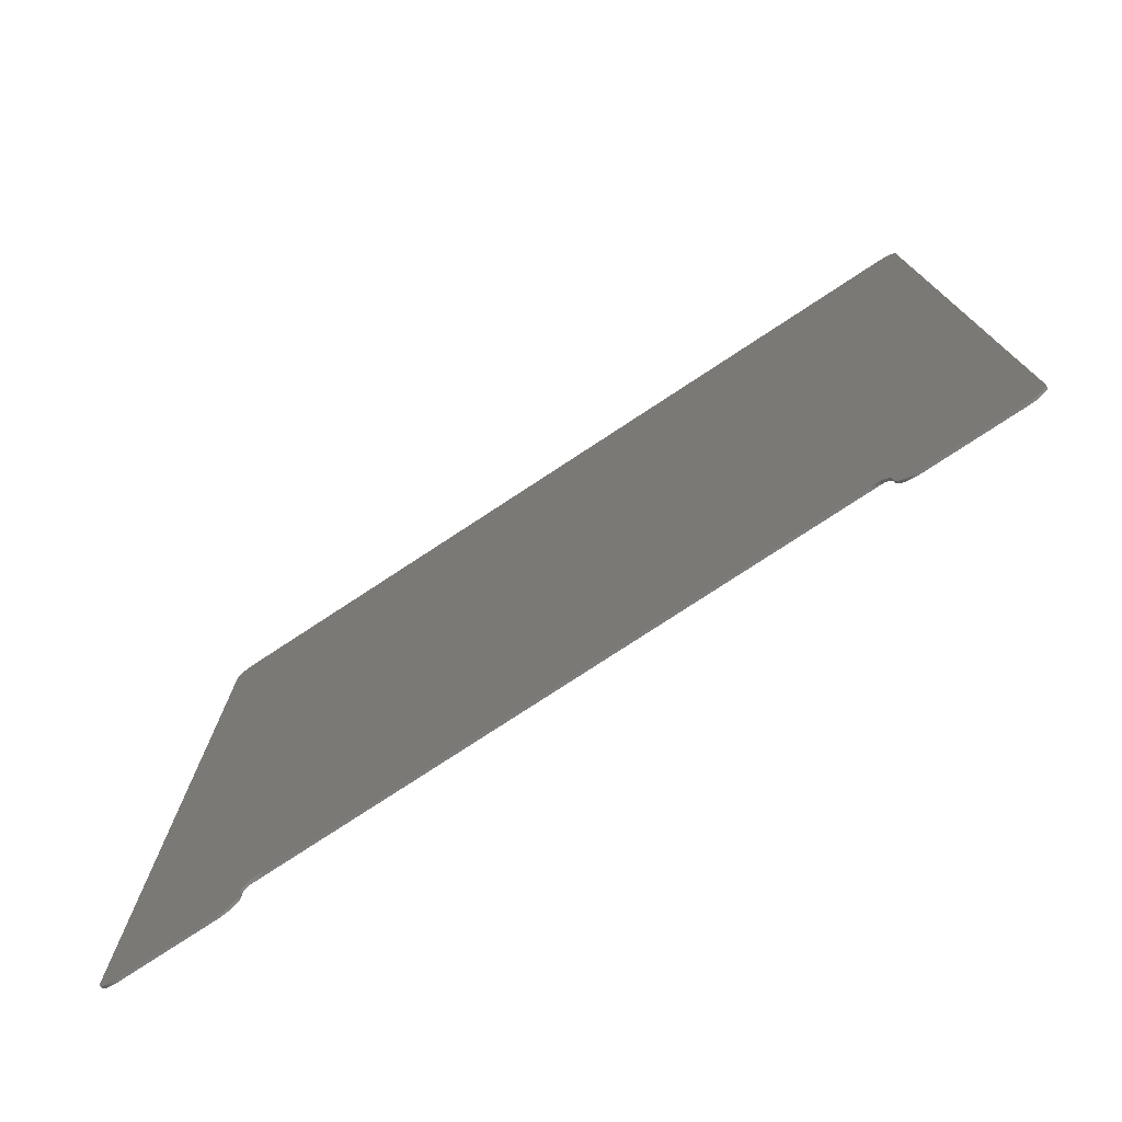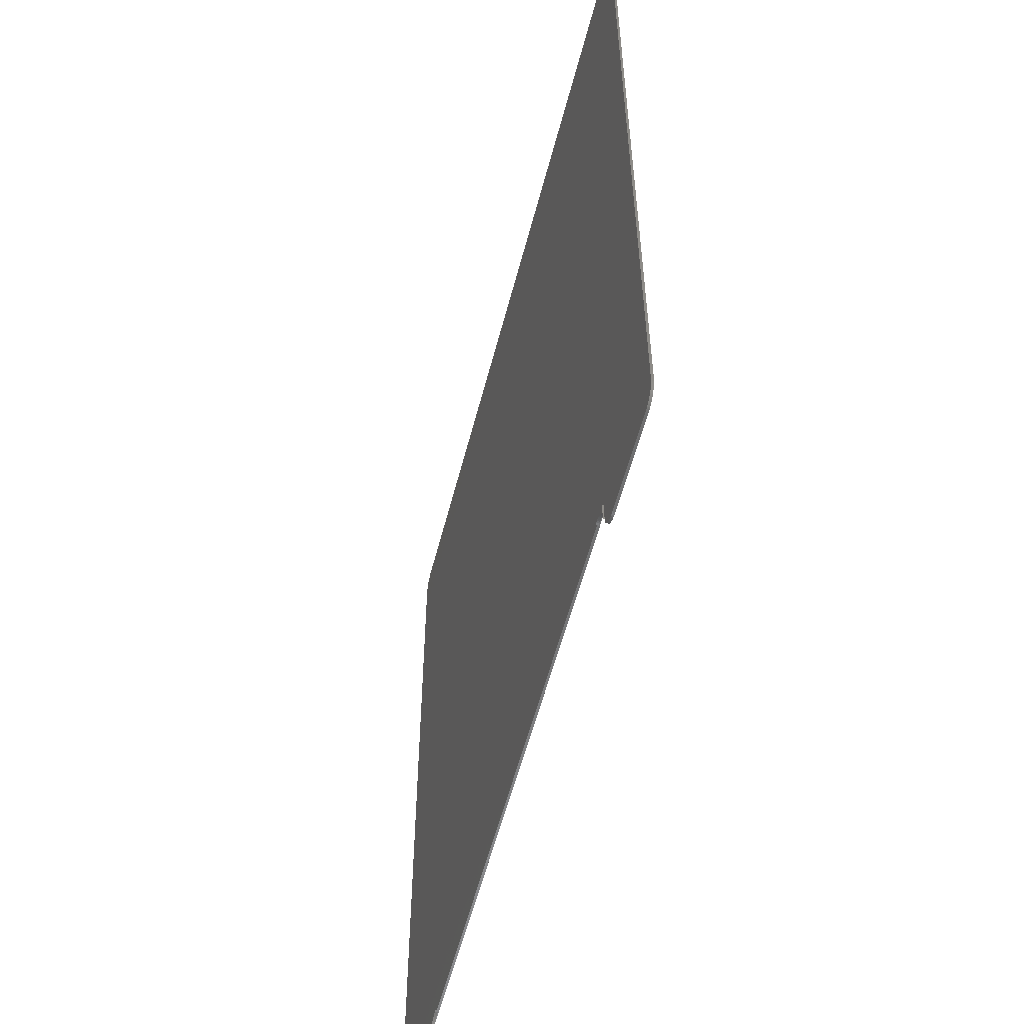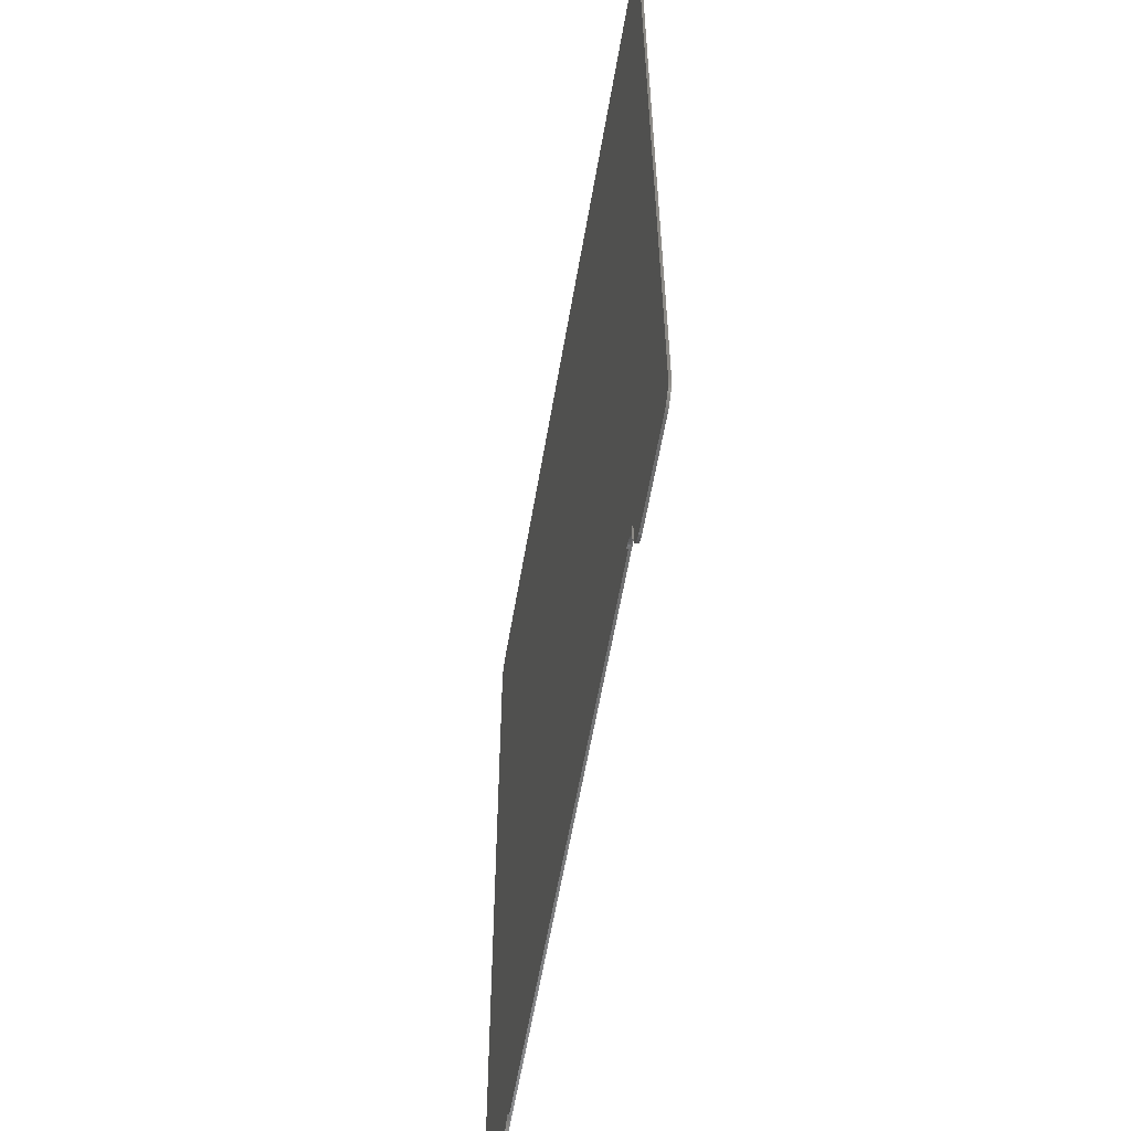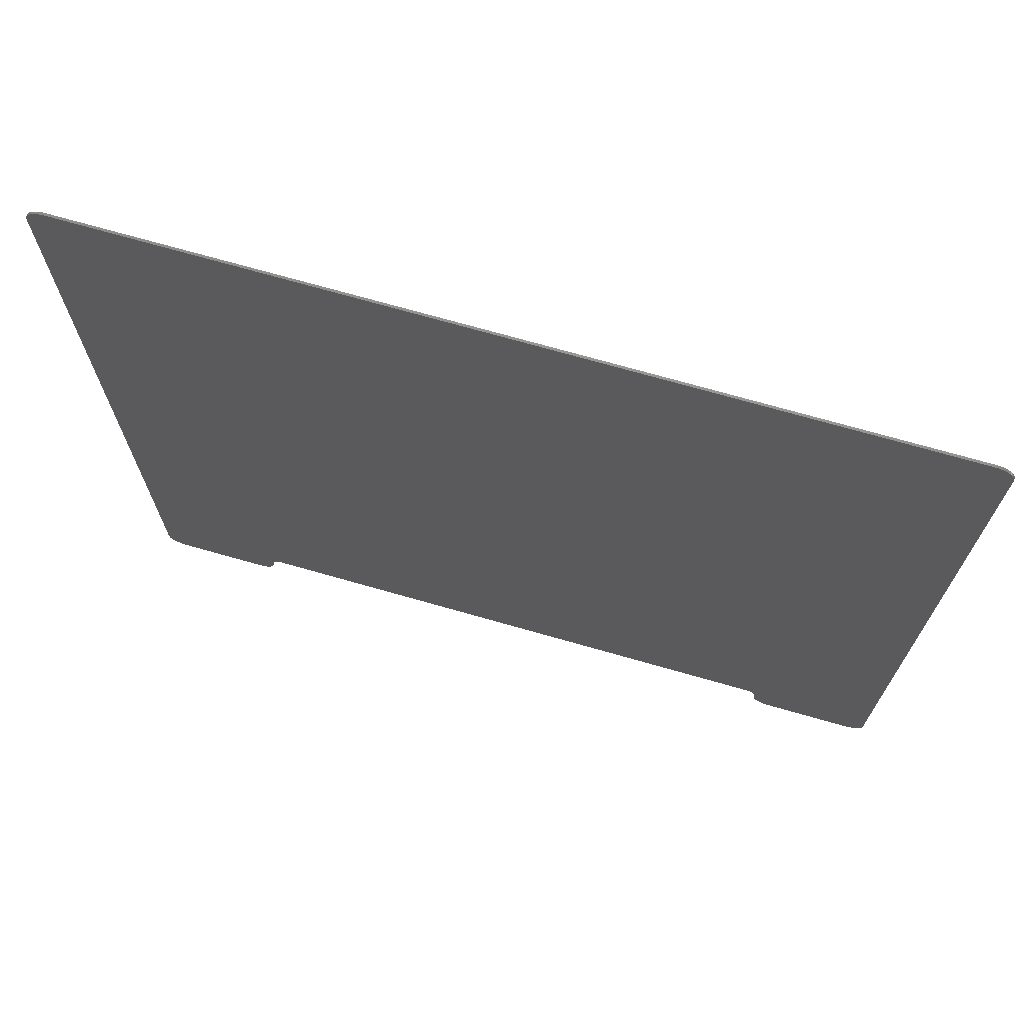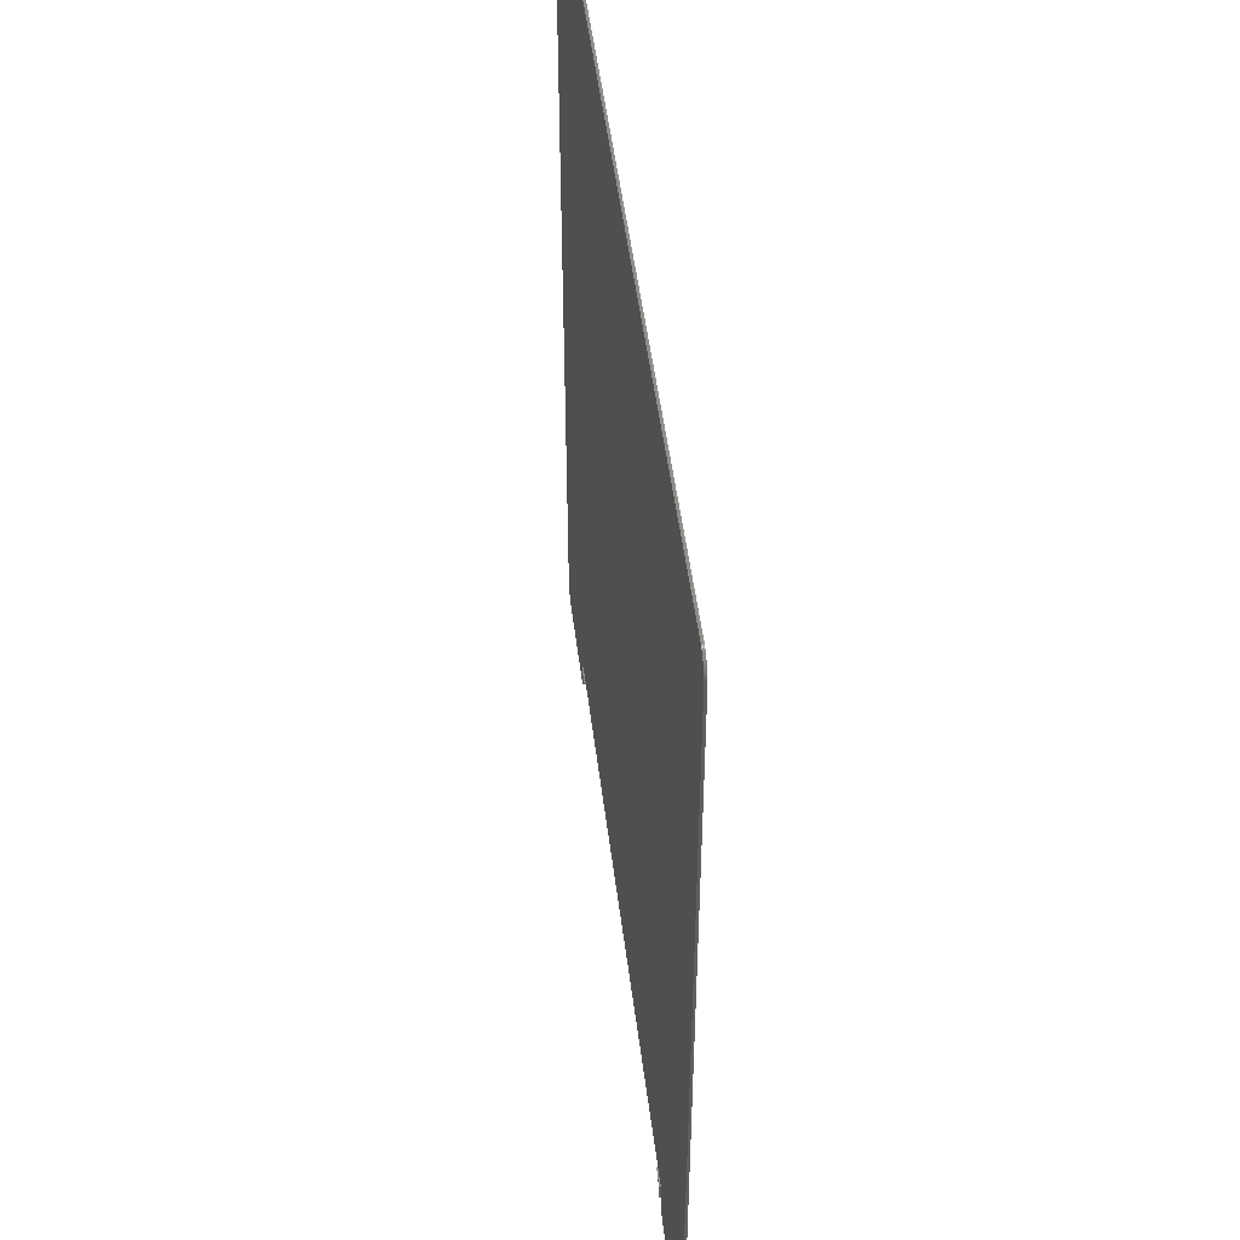
<metadata>
{"format":"stl","ext":"stl","renderer":"f3d","projection":"perspective","resolution":1024,"background":"white","views":[{"elev":-77.3,"azim":33.3,"up":"+Y"},{"elev":-56.9,"azim":75.6,"up":"+Y"},{"elev":-59.0,"azim":80.4,"up":"+Y"},{"elev":72.1,"azim":-164.1,"up":"+Y"},{"elev":50.4,"azim":82.9,"up":"+Y"}]}
</metadata>
<code>
# stl→obj: 266 verts, 528 faces
v 156.6 -185.8 5.9
v 157.3 -185.6 6.8
v 156.6 -185.8 6.8
v 157.3 -185.6 5.9
v 155.8 -186 5.9
v 155.8 -186 6.8
v 120 -186 5.9
v 155 -186 6.8
v 120 -186 6.8
v 155 -186 5.9
v 115.6 -184.6 5.9
v 116.2 -185 6.8
v 115.6 -184.6 6.8
v 116.2 -185 5.9
v 117.7 -185.6 5.9
v 118.4 -185.8 6.8
v 117.7 -185.6 6.8
v 118.4 -185.8 5.9
v 162.5 -179.3 6.8
v 162.5 -178.5 5.9
v 162.5 -178.5 6.8
v 162.5 -179.3 5.9
v 112.5 -178.5 5.9
v 112.5 -171 6.35
v 112.5 -171 5.9
v 112.5 -178.5 6.35
v 112.5 -178.5 7.35
v 112.5 -171 6.8
v 112.5 -171 7.35
v 112.5 -178.5 6.8
v -120 -186 5.9
v -112.5 -178.5 5.9
v -112.5 -179.3 5.9
v 162.5 163.5 5.9
v 162.3 -180.1 5.9
v 155 171 5.9
v 162.1 -180.8 5.9
v 162.5 164.3 5.9
v 161.9 -181.6 5.9
v 162.3 165.1 5.9
v 161.5 -182.2 5.9
v 162.1 165.8 5.9
v 161.1 -182.9 5.9
v 161.9 166.6 5.9
v 160.6 -183.5 5.9
v 161.5 167.2 5.9
v 160 -184.1 5.9
v 161.1 167.9 5.9
v 159.4 -184.6 5.9
v 160.6 168.5 5.9
v 158.8 -185 5.9
v 160 169.1 5.9
v 158.1 -185.4 5.9
v 159.4 169.6 5.9
v 158.8 170 5.9
v 158.1 170.4 5.9
v 157.3 170.6 5.9
v 156.6 170.8 5.9
v 119.2 -186 5.9
v 116.9 -185.4 5.9
v 115 -184.1 5.9
v 114.4 -183.5 5.9
v 113.9 -182.9 5.9
v 113.5 -182.2 5.9
v 113.1 -181.6 5.9
v 112.9 -180.8 5.9
v 112.7 -180.1 5.9
v 112.5 -179.3 5.9
v 155.8 171 5.9
v -112.5 -171 5.9
v -112.7 -180.1 5.9
v -112.9 -180.8 5.9
v -113.1 -181.6 5.9
v -113.5 -182.2 5.9
v -113.9 -182.9 5.9
v -114.4 -183.5 5.9
v -115 -184.1 5.9
v -115.6 -184.6 5.9
v -116.2 -185 5.9
v -116.9 -185.4 5.9
v -117.7 -185.6 5.9
v -118.4 -185.8 5.9
v -119.2 -186 5.9
v -155 -186 5.9
v -162.5 -178.5 5.9
v -162.5 163.5 5.9
v -155.8 -186 5.9
v -155 171 5.9
v -156.6 -185.8 5.9
v -157.3 -185.6 5.9
v -155.8 171 5.9
v -158.1 -185.4 5.9
v -156.6 170.8 5.9
v -158.8 -185 5.9
v -157.3 170.6 5.9
v -159.4 -184.6 5.9
v -158.1 170.4 5.9
v -160 -184.1 5.9
v -158.8 170 5.9
v -160.6 -183.5 5.9
v -159.4 169.6 5.9
v -161.1 -182.9 5.9
v -160 169.1 5.9
v -161.5 -182.2 5.9
v -160.6 168.5 5.9
v -161.9 -181.6 5.9
v -161.1 167.9 5.9
v -162.1 -180.8 5.9
v -161.5 167.2 5.9
v -162.3 -180.1 5.9
v -161.9 166.6 5.9
v -162.5 -179.3 5.9
v -162.1 165.8 5.9
v -162.3 165.1 5.9
v -162.5 164.3 5.9
v 155 171 6.8
v 162.5 163.5 6.8
v 162.5 164.3 6.8
v 162.3 165.1 6.8
v 162.1 165.8 6.8
v 161.9 166.6 6.8
v 162.3 -180.1 6.8
v 161.5 167.2 6.8
v 162.1 -180.8 6.8
v 161.1 167.9 6.8
v 161.9 -181.6 6.8
v 160.6 168.5 6.8
v 161.5 -182.2 6.8
v 160 169.1 6.8
v 161.1 -182.9 6.8
v 159.4 169.6 6.8
v 160.6 -183.5 6.8
v 158.8 170 6.8
v 160 -184.1 6.8
v 158.1 170.4 6.8
v 159.4 -184.6 6.8
v 157.3 170.6 6.8
v 158.8 -185 6.8
v 156.6 170.8 6.8
v 158.1 -185.4 6.8
v 155.8 171 6.8
v 105 -171 6.8
v 119.2 -186 6.8
v 116.9 -185.4 6.8
v 115 -184.1 6.8
v 114.4 -183.5 6.8
v 113.9 -182.9 6.8
v 113.5 -182.2 6.8
v 113.1 -181.6 6.8
v 112.9 -180.8 6.8
v 112.7 -180.1 6.8
v -105 -171 6.8
v -155 171 6.8
v -120 -186 6.8
v -112.5 -178.5 6.8
v -112.5 -171 6.8
v -112.5 -179.3 6.8
v -112.7 -180.1 6.8
v -112.9 -180.8 6.8
v -113.1 -181.6 6.8
v -113.5 -182.2 6.8
v -113.9 -182.9 6.8
v -114.4 -183.5 6.8
v -115 -184.1 6.8
v -115.6 -184.6 6.8
v -116.2 -185 6.8
v -116.9 -185.4 6.8
v -117.7 -185.6 6.8
v -118.4 -185.8 6.8
v -119.2 -186 6.8
v -162.5 163.5 6.8
v -162.5 -178.5 6.8
v -155.8 171 6.8
v -155 -186 6.8
v -156.6 170.8 6.8
v -157.3 170.6 6.8
v -155.8 -186 6.8
v -158.1 170.4 6.8
v -156.6 -185.8 6.8
v -158.8 170 6.8
v -157.3 -185.6 6.8
v -159.4 169.6 6.8
v -158.1 -185.4 6.8
v -160 169.1 6.8
v -158.8 -185 6.8
v -160.6 168.5 6.8
v -159.4 -184.6 6.8
v -161.1 167.9 6.8
v -160 -184.1 6.8
v -161.5 167.2 6.8
v -160.6 -183.5 6.8
v -161.9 166.6 6.8
v -161.1 -182.9 6.8
v -162.1 165.8 6.8
v -161.5 -182.2 6.8
v -162.3 165.1 6.8
v -161.9 -181.6 6.8
v -162.5 164.3 6.8
v -162.1 -180.8 6.8
v -162.3 -180.1 6.8
v -162.5 -179.3 6.8
v 112.5 -179.3 6.8
v 112.5 -177.7 6.35
v 112.3 -176.9 6.35
v 112.1 -176.2 6.35
v 111.9 -175.4 6.35
v 111.5 -174.8 6.35
v 111.1 -174.1 6.35
v 110.6 -173.5 6.35
v 110 -172.9 6.35
v 109.4 -172.4 6.35
v 108.8 -172 6.35
v 108.1 -171.6 6.35
v 107.3 -171.4 6.35
v 106.6 -171.2 6.35
v 105.8 -171 6.35
v 105 -171 6.35
v 112.5 -177.7 7.35
v 112.3 -176.9 7.35
v 112.1 -176.2 7.35
v 111.9 -175.4 7.35
v 111.5 -174.8 7.35
v 111.1 -174.1 7.35
v 110.6 -173.5 7.35
v 110 -172.9 7.35
v 109.4 -172.4 7.35
v 108.8 -172 7.35
v 108.1 -171.6 7.35
v 107.3 -171.4 7.35
v 106.6 -171.2 7.35
v 105.8 -171 7.35
v 105 -171 7.35
v -105 -171 6.35
v -112.5 -171 6.35
v -112.5 -171 7.35
v -105 -171 7.35
v -112.5 -178.5 6.35
v -112.5 -178.5 7.35
v -105.8 -171 6.35
v -106.6 -171.2 6.35
v -107.3 -171.4 6.35
v -108.1 -171.6 6.35
v -108.8 -172 6.35
v -109.4 -172.4 6.35
v -110 -172.9 6.35
v -110.6 -173.5 6.35
v -111.1 -174.1 6.35
v -111.5 -174.8 6.35
v -111.9 -175.4 6.35
v -112.1 -176.2 6.35
v -112.3 -176.9 6.35
v -112.5 -177.7 6.35
v -105.8 -171 7.35
v -106.6 -171.2 7.35
v -107.3 -171.4 7.35
v -108.1 -171.6 7.35
v -108.8 -172 7.35
v -109.4 -172.4 7.35
v -110 -172.9 7.35
v -110.6 -173.5 7.35
v -111.1 -174.1 7.35
v -111.5 -174.8 7.35
v -111.9 -175.4 7.35
v -112.1 -176.2 7.35
v -112.3 -176.9 7.35
v -112.5 -177.7 7.35
f 1 2 3
f 2 1 4
f 5 3 6
f 3 5 1
f 7 8 9
f 8 7 10
f 11 12 13
f 12 11 14
f 15 16 17
f 16 15 18
f 10 6 8
f 6 10 5
f 19 20 21
f 20 19 22
f 23 24 25
f 24 23 26
f 27 28 29
f 28 27 30
f 31 32 33
f 10 20 22
f 20 25 34
f 10 22 35
f 36 34 25
f 10 35 37
f 34 36 38
f 10 37 39
f 38 36 40
f 10 39 41
f 40 36 42
f 10 41 43
f 42 36 44
f 10 43 45
f 44 36 46
f 10 45 47
f 46 36 48
f 10 47 49
f 48 36 50
f 10 49 51
f 50 36 52
f 10 51 53
f 52 36 54
f 10 53 4
f 54 36 55
f 10 4 1
f 55 36 56
f 10 1 5
f 56 36 57
f 20 10 25
f 57 36 58
f 25 10 7
f 23 7 59
f 23 59 18
f 23 18 15
f 23 15 60
f 23 60 14
f 23 14 11
f 23 11 61
f 23 61 62
f 23 62 63
f 23 63 64
f 23 64 65
f 23 65 66
f 23 66 67
f 23 67 68
f 7 23 25
f 58 36 69
f 70 36 25
f 31 33 71
f 31 71 72
f 31 72 73
f 31 73 74
f 31 74 75
f 31 75 76
f 31 76 77
f 31 77 78
f 31 78 79
f 31 79 80
f 31 80 81
f 31 81 82
f 31 82 83
f 32 31 70
f 84 70 31
f 85 70 84
f 86 70 85
f 85 84 87
f 88 70 86
f 85 87 89
f 70 88 36
f 85 89 90
f 88 86 91
f 85 90 92
f 91 86 93
f 85 92 94
f 93 86 95
f 85 94 96
f 95 86 97
f 85 96 98
f 97 86 99
f 85 98 100
f 99 86 101
f 85 100 102
f 101 86 103
f 85 102 104
f 103 86 105
f 85 104 106
f 105 86 107
f 85 106 108
f 107 86 109
f 85 108 110
f 109 86 111
f 85 110 112
f 111 86 113
f 113 86 114
f 114 86 115
f 116 117 118
f 117 28 21
f 116 118 119
f 8 21 28
f 116 119 120
f 21 8 19
f 116 120 121
f 19 8 122
f 116 121 123
f 122 8 124
f 116 123 125
f 124 8 126
f 116 125 127
f 126 8 128
f 116 127 129
f 128 8 130
f 116 129 131
f 130 8 132
f 116 131 133
f 132 8 134
f 116 133 135
f 134 8 136
f 116 135 137
f 136 8 138
f 116 137 139
f 138 8 140
f 116 139 141
f 140 8 2
f 117 116 142
f 2 8 3
f 3 8 6
f 8 28 9
f 30 9 28
f 9 30 143
f 143 30 16
f 16 30 17
f 17 30 144
f 144 30 12
f 12 30 13
f 13 30 145
f 145 30 146
f 146 30 147
f 147 30 148
f 148 30 149
f 149 30 150
f 150 30 151
f 117 142 28
f 116 152 142
f 153 152 116
f 154 155 156
f 155 154 157
f 157 154 158
f 158 154 159
f 159 154 160
f 160 154 161
f 161 154 162
f 162 154 163
f 163 154 164
f 164 154 165
f 165 154 166
f 166 154 167
f 167 154 168
f 168 154 169
f 169 154 170
f 171 152 153
f 152 171 156
f 172 156 171
f 171 153 173
f 174 156 172
f 171 173 175
f 156 174 154
f 171 175 176
f 174 172 177
f 171 176 178
f 177 172 179
f 171 178 180
f 179 172 181
f 171 180 182
f 181 172 183
f 171 182 184
f 183 172 185
f 171 184 186
f 185 172 187
f 171 186 188
f 187 172 189
f 171 188 190
f 189 172 191
f 171 190 192
f 191 172 193
f 171 192 194
f 193 172 195
f 171 194 196
f 195 172 197
f 171 196 198
f 197 172 199
f 199 172 200
f 200 172 201
f 151 30 202
f 14 144 12
f 144 14 60
f 18 143 16
f 143 18 59
f 21 34 117
f 34 21 20
f 4 140 2
f 140 4 53
f 67 202 68
f 202 67 151
f 65 150 66
f 150 65 149
f 63 148 64
f 148 63 147
f 61 146 62
f 146 61 145
f 68 26 23
f 202 26 68
f 26 202 30
f 60 17 144
f 17 60 15
f 59 9 143
f 9 59 7
f 132 43 130
f 43 132 45
f 128 39 126
f 39 128 41
f 126 37 124
f 37 126 39
f 122 22 19
f 22 122 35
f 51 136 138
f 136 51 49
f 134 45 132
f 45 134 47
f 53 138 140
f 138 53 51
f 66 151 67
f 151 66 150
f 64 149 65
f 149 64 148
f 62 147 63
f 147 62 146
f 61 13 145
f 13 61 11
f 130 41 128
f 41 130 43
f 124 35 122
f 35 124 37
f 49 134 136
f 134 49 47
f 203 24 26
f 204 24 203
f 205 24 204
f 206 24 205
f 207 24 206
f 208 24 207
f 209 24 208
f 210 24 209
f 211 24 210
f 212 24 211
f 213 24 212
f 214 24 213
f 215 24 214
f 216 24 215
f 24 216 217
f 29 218 27
f 29 219 218
f 29 220 219
f 29 221 220
f 29 222 221
f 29 223 222
f 29 224 223
f 29 225 224
f 29 226 225
f 29 227 226
f 29 228 227
f 29 229 228
f 29 230 229
f 29 231 230
f 231 29 232
f 70 233 234
f 233 70 217
f 25 217 70
f 217 25 24
f 233 142 152
f 142 233 217
f 152 235 236
f 235 152 156
f 28 232 29
f 232 28 142
f 142 231 232
f 216 142 217
f 142 216 231
f 216 230 231
f 230 216 215
f 215 229 230
f 229 215 214
f 214 228 229
f 228 214 213
f 213 227 228
f 227 213 212
f 212 226 227
f 226 212 211
f 211 225 226
f 225 211 210
f 209 225 210
f 225 209 224
f 208 224 209
f 224 208 223
f 207 223 208
f 223 207 222
f 206 222 207
f 222 206 221
f 205 221 206
f 221 205 220
f 204 220 205
f 220 204 219
f 203 219 204
f 219 203 218
f 30 203 26
f 203 30 218
f 218 30 27
f 90 179 181
f 179 90 89
f 89 177 179
f 177 89 87
f 84 154 174
f 154 84 31
f 79 165 166
f 165 79 78
f 82 168 169
f 168 82 81
f 87 174 177
f 174 87 84
f 112 172 85
f 172 112 201
f 237 70 234
f 70 237 32
f 155 235 156
f 235 155 238
f 80 166 167
f 166 80 79
f 83 169 170
f 169 83 82
f 85 171 86
f 171 85 172
f 92 181 183
f 181 92 90
f 158 33 157
f 33 158 71
f 160 72 159
f 72 160 73
f 162 74 161
f 74 162 75
f 164 76 163
f 76 164 77
f 157 237 155
f 33 237 157
f 237 33 32
f 81 167 168
f 167 81 80
f 31 170 154
f 170 31 83
f 100 193 102
f 193 100 191
f 104 197 106
f 197 104 195
f 106 199 108
f 199 106 197
f 110 201 112
f 201 110 200
f 96 185 187
f 185 96 94
f 98 191 100
f 191 98 189
f 94 183 185
f 183 94 92
f 159 71 158
f 71 159 72
f 161 73 160
f 73 161 74
f 163 75 162
f 75 163 76
f 78 164 165
f 164 78 77
f 102 195 104
f 195 102 193
f 108 200 110
f 200 108 199
f 98 187 189
f 187 98 96
f 239 234 233
f 240 234 239
f 241 234 240
f 242 234 241
f 243 234 242
f 244 234 243
f 245 234 244
f 246 234 245
f 247 234 246
f 248 234 247
f 249 234 248
f 250 234 249
f 251 234 250
f 252 234 251
f 234 252 237
f 235 253 236
f 235 254 253
f 235 255 254
f 235 256 255
f 235 257 256
f 235 258 257
f 235 259 258
f 235 260 259
f 235 261 260
f 235 262 261
f 235 263 262
f 235 264 263
f 235 265 264
f 235 266 265
f 266 235 238
f 253 152 236
f 239 152 253
f 152 239 233
f 240 253 254
f 253 240 239
f 241 254 255
f 254 241 240
f 242 255 256
f 255 242 241
f 243 256 257
f 256 243 242
f 244 257 258
f 257 244 243
f 245 258 259
f 258 245 244
f 260 245 259
f 245 260 246
f 261 246 260
f 246 261 247
f 262 247 261
f 247 262 248
f 263 248 262
f 248 263 249
f 264 249 263
f 249 264 250
f 265 250 264
f 250 265 251
f 266 251 265
f 251 266 252
f 155 266 238
f 266 155 252
f 252 155 237
f 127 52 129
f 52 127 50
f 52 131 129
f 131 52 54
f 105 184 103
f 184 105 186
f 88 173 153
f 173 88 91
f 117 38 118
f 38 117 34
f 91 175 173
f 175 91 93
f 54 133 131
f 133 54 55
f 36 153 116
f 153 36 88
f 111 190 109
f 190 111 192
f 55 135 133
f 135 55 56
f 69 116 141
f 116 69 36
f 56 137 135
f 137 56 57
f 58 141 139
f 141 58 69
f 57 139 137
f 139 57 58
f 120 44 121
f 44 120 42
f 107 186 105
f 186 107 188
f 118 40 119
f 40 118 38
f 125 50 127
f 50 125 48
f 119 42 120
f 42 119 40
f 121 46 123
f 46 121 44
f 97 180 178
f 180 97 99
f 101 184 182
f 184 101 103
f 109 188 107
f 188 109 190
f 86 198 115
f 198 86 171
f 115 196 114
f 196 115 198
f 114 194 113
f 194 114 196
f 113 192 111
f 192 113 194
f 123 48 125
f 48 123 46
f 95 178 176
f 178 95 97
f 99 182 180
f 182 99 101
f 93 176 175
f 176 93 95

</code>
